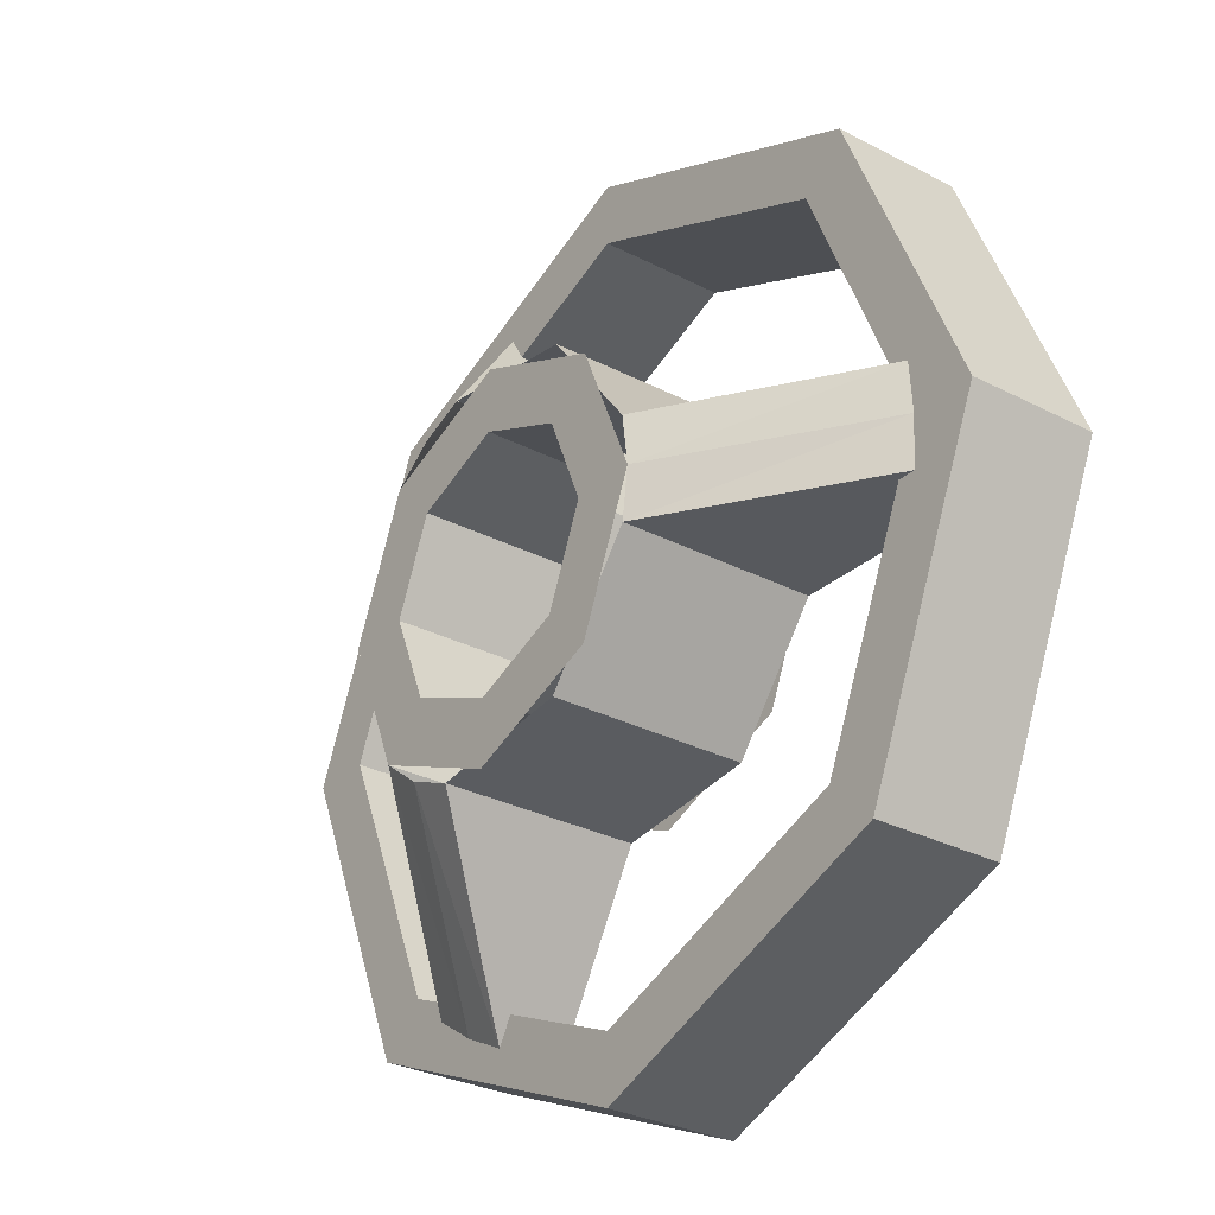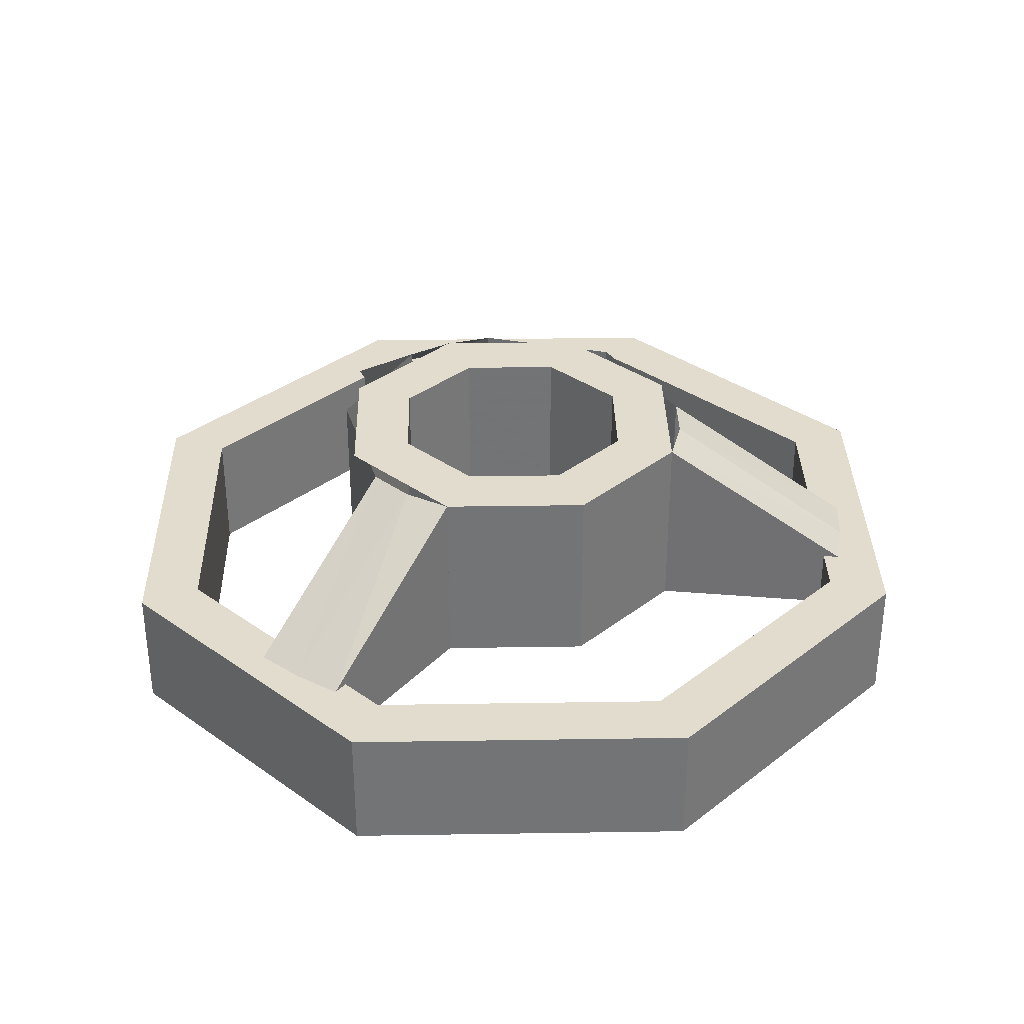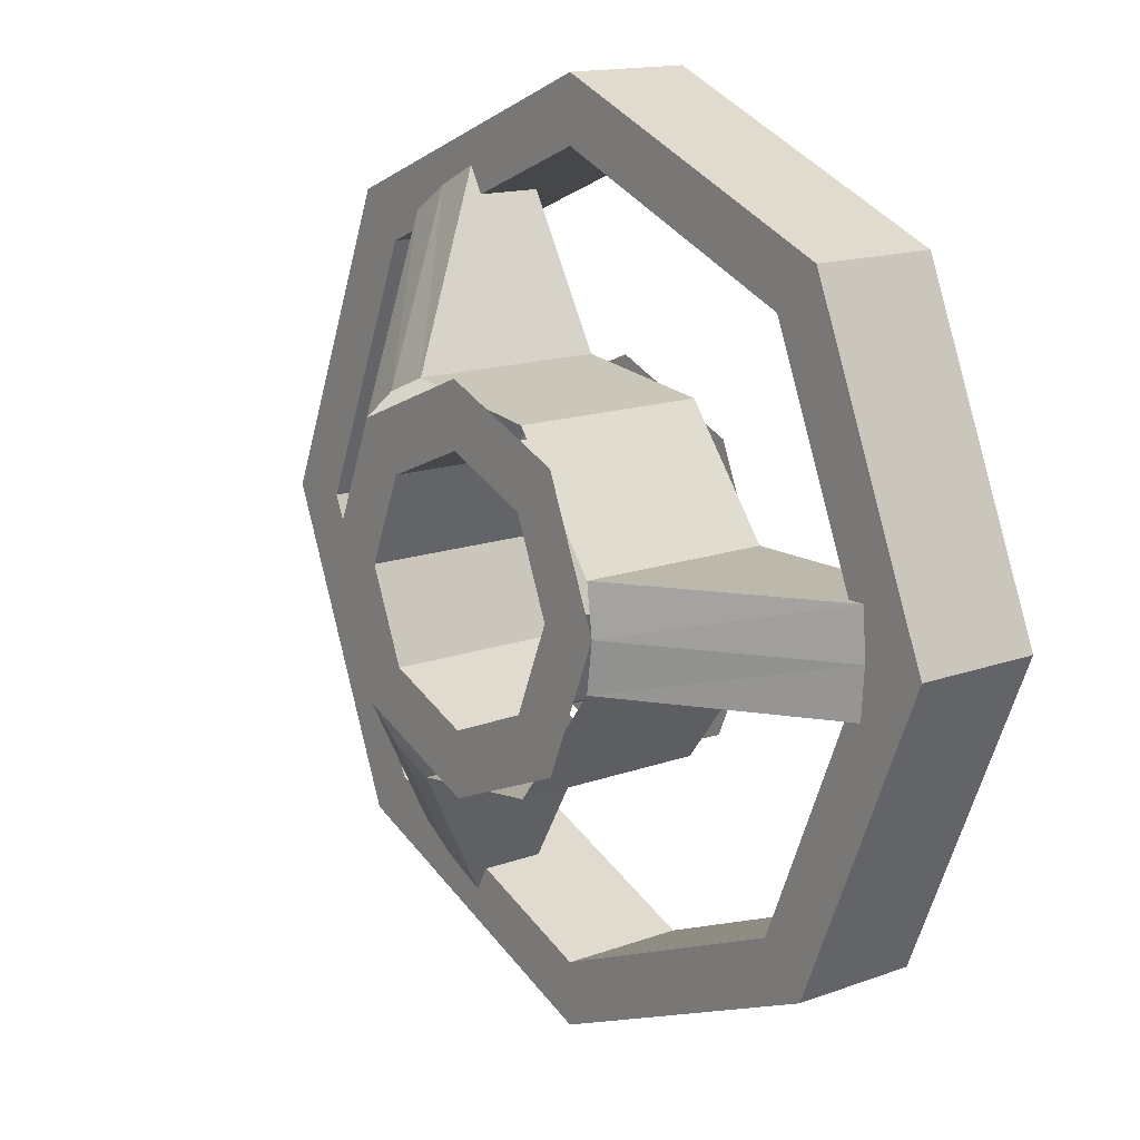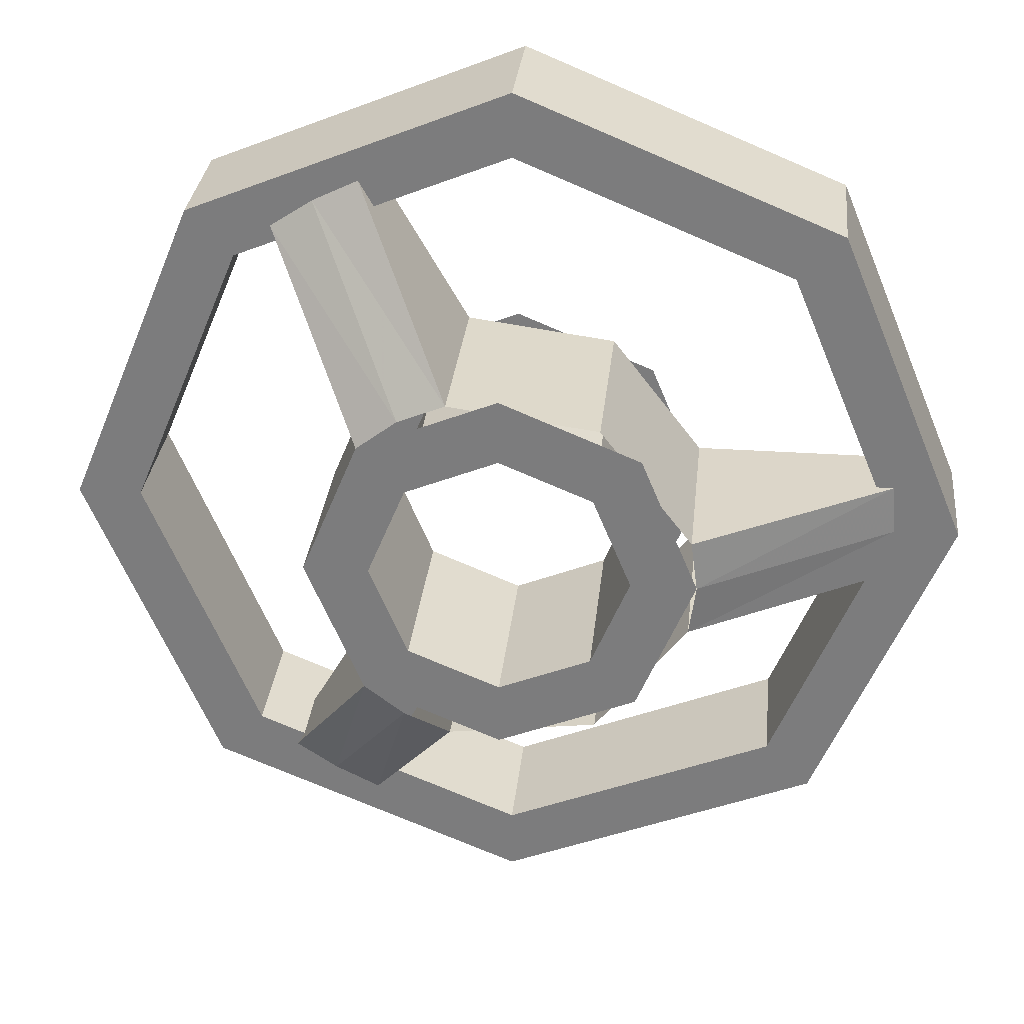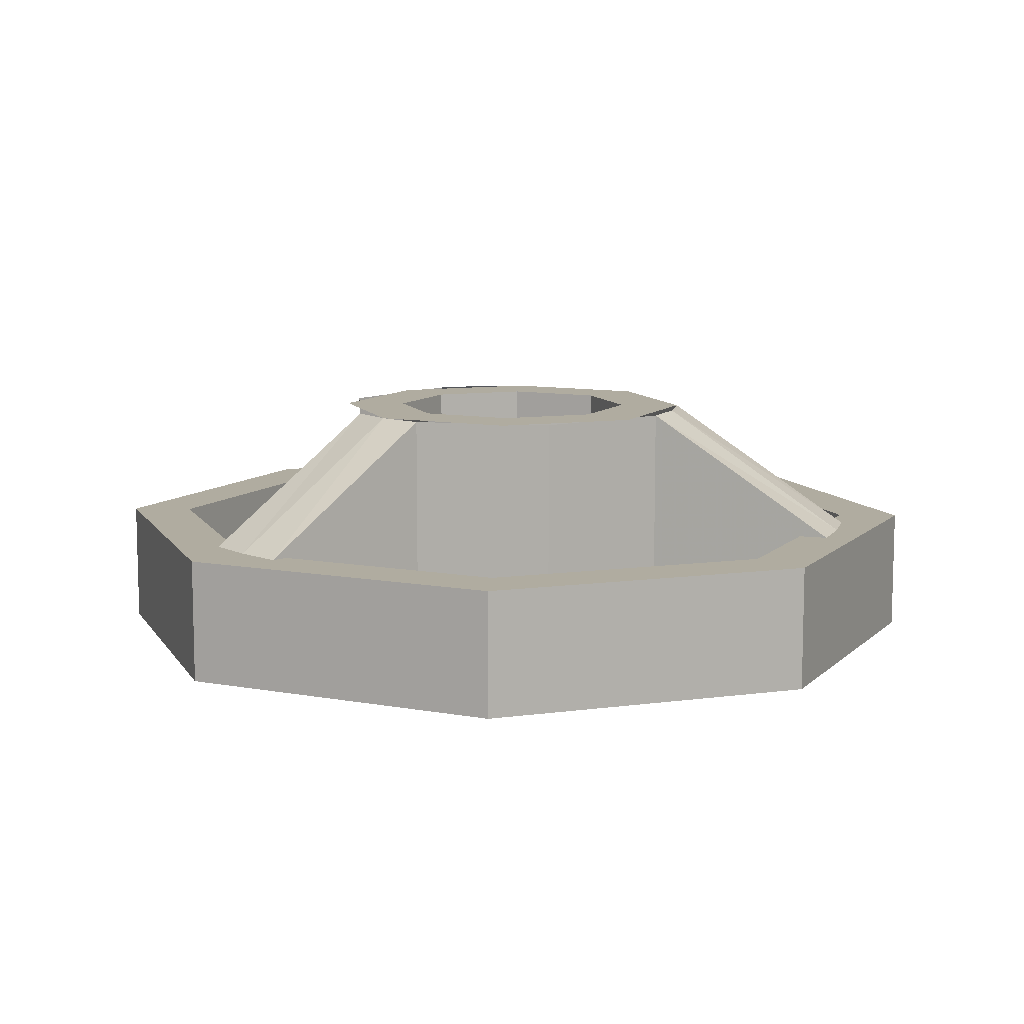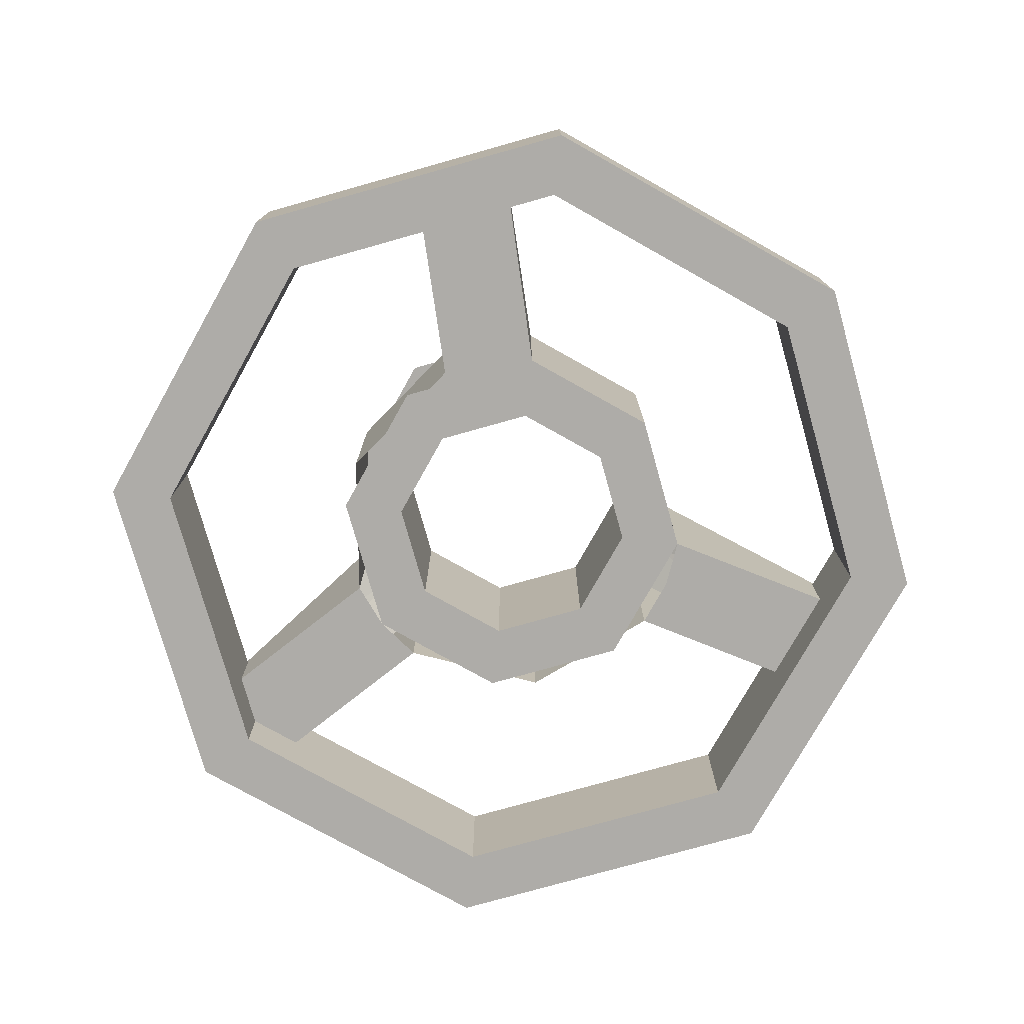
<metadata>
{"format":"obj","ext":"obj","renderer":"f3d","projection":"perspective","resolution":1024,"background":"white","views":[{"elev":-29.3,"azim":-127.6,"up":"+Z"},{"elev":34.1,"azim":66.3,"up":"+Y"},{"elev":14.7,"azim":-128.2,"up":"+Z"},{"elev":30.3,"azim":-174.1,"up":"+Z"},{"elev":9.9,"azim":-42.0,"up":"+Y"},{"elev":-76.9,"azim":38.2,"up":"+Y"}]}
</metadata>
<code>
v 0.495 -0.1 0.495
v 0.7 -0.1 0
v 0.7 0.1 0
v 0.495 0.1 0.495
v 0 -0.1 0.7
v 0.495 -0.1 0.495
v 0.495 0.1 0.495
v 0 0.1 0.7
v -0.495 -0.1 0.495
v 0 -0.1 0.7
v 0 0.1 0.7
v -0.495 0.1 0.495
v -0.7 -0.1 0
v -0.495 -0.1 0.495
v -0.495 0.1 0.495
v -0.7 0.1 0
v -0.495 -0.1 -0.495
v -0.7 -0.1 0
v -0.7 0.1 0
v -0.495 0.1 -0.495
v 0 -0.1 -0.7
v -0.495 -0.1 -0.495
v -0.495 0.1 -0.495
v 0 0.1 -0.7
v 0.495 -0.1 -0.495
v 0 -0.1 -0.7
v 0 0.1 -0.7
v 0.495 0.1 -0.495
v 0.7 -0.1 0
v 0.495 -0.1 -0.495
v 0.495 0.1 -0.495
v 0.7 0.1 0
v 0.4243 -0.1 0.4243
v 0.6 -0.1 0
v 0.6 0.1 0
v 0.4243 0.1 0.4243
v 0 -0.1 0.6
v 0.4243 -0.1 0.4243
v 0.4243 0.1 0.4243
v 0 0.1 0.6
v -0.4243 -0.1 0.4243
v 0 -0.1 0.6
v 0 0.1 0.6
v -0.4243 0.1 0.4243
v -0.6 -0.1 0
v -0.4243 -0.1 0.4243
v -0.4243 0.1 0.4243
v -0.6 0.1 0
v -0.4243 -0.1 -0.4243
v -0.6 -0.1 0
v -0.6 0.1 0
v -0.4243 0.1 -0.4243
v 0 -0.1 -0.6
v -0.4243 -0.1 -0.4243
v -0.4243 0.1 -0.4243
v 0 0.1 -0.6
v 0.4243 -0.1 -0.4243
v 0 -0.1 -0.6
v 0 0.1 -0.6
v 0.4243 0.1 -0.4243
v 0.6 -0.1 0
v 0.4243 -0.1 -0.4243
v 0.4243 0.1 -0.4243
v 0.6 0.1 0
v 0.7 -0.1 0
v 0.495 -0.1 0.495
v 0.4243 -0.1 0.4243
v 0.6 -0.1 0
v 0.495 -0.1 0.495
v 0 -0.1 0.7
v 0 -0.1 0.6
v 0.4243 -0.1 0.4243
v 0 -0.1 0.7
v -0.495 -0.1 0.495
v -0.4243 -0.1 0.4243
v 0 -0.1 0.6
v -0.495 -0.1 0.495
v -0.7 -0.1 0
v -0.6 -0.1 0
v -0.4243 -0.1 0.4243
v -0.7 -0.1 0
v -0.495 -0.1 -0.495
v -0.4243 -0.1 -0.4243
v -0.6 -0.1 0
v -0.495 -0.1 -0.495
v 0 -0.1 -0.7
v 0 -0.1 -0.6
v -0.4243 -0.1 -0.4243
v 0 -0.1 -0.7
v 0.495 -0.1 -0.495
v 0.4243 -0.1 -0.4243
v 0 -0.1 -0.6
v 0.495 -0.1 -0.495
v 0.7 -0.1 0
v 0.6 -0.1 0
v 0.4243 -0.1 -0.4243
v 0.7 0.1 0
v 0.495 0.1 0.495
v 0.4243 0.1 0.4243
v 0.6 0.1 0
v 0.495 0.1 0.495
v 0 0.1 0.7
v 0 0.1 0.6
v 0.4243 0.1 0.4243
v 0 0.1 0.7
v -0.495 0.1 0.495
v -0.4243 0.1 0.4243
v 0 0.1 0.6
v -0.495 0.1 0.495
v -0.7 0.1 0
v -0.6 0.1 0
v -0.4243 0.1 0.4243
v -0.7 0.1 0
v -0.495 0.1 -0.495
v -0.4243 0.1 -0.4243
v -0.6 0.1 0
v -0.495 0.1 -0.495
v 0 0.1 -0.7
v 0 0.1 -0.6
v -0.4243 0.1 -0.4243
v 0 0.1 -0.7
v 0.495 0.1 -0.495
v 0.4243 0.1 -0.4243
v 0 0.1 -0.6
v 0.495 0.1 -0.495
v 0.7 0.1 0
v 0.6 0.1 0
v 0.4243 0.1 -0.4243
v 0.3 0 0
v 0.2121 0 0.2121
v 0.1414 0 0.1414
v 0.2 0 0
v 0.2121 0 0.2121
v 0 0 0.3
v 0 0 0.2
v 0.1414 0 0.1414
v 0 0 0.3
v -0.2121 0 0.2121
v -0.1414 0 0.1414
v 0 0 0.2
v -0.2121 0 0.2121
v -0.3 0 0
v -0.2 0 0
v -0.1414 0 0.1414
v -0.3 0 0
v -0.2121 0 -0.2121
v -0.1414 0 -0.1414
v -0.2 0 0
v -0.2121 0 -0.2121
v 0 0 -0.3
v 0 0 -0.2
v -0.1414 0 -0.1414
v 0 0 -0.3
v 0.2121 0 -0.2121
v 0.1414 0 -0.1414
v 0 0 -0.2
v 0.2121 0 -0.2121
v 0.3 0 0
v 0.2 0 0
v 0.1414 0 -0.1414
v 0.3 0.3 0
v 0.2121 0.3 0.2121
v 0.1414 0.3 0.1414
v 0.2 0.3 0
v 0.2121 0.3 0.2121
v 0 0.3 0.3
v 0 0.3 0.2
v 0.1414 0.3 0.1414
v 0 0.3 0.3
v -0.2121 0.3 0.2121
v -0.1414 0.3 0.1414
v 0 0.3 0.2
v -0.2121 0.3 0.2121
v -0.3 0.3 0
v -0.2 0.3 0
v -0.1414 0.3 0.1414
v -0.3 0.3 0
v -0.2121 0.3 -0.2121
v -0.1414 0.3 -0.1414
v -0.2 0.3 0
v -0.2121 0.3 -0.2121
v 0 0.3 -0.3
v 0 0.3 -0.2
v -0.1414 0.3 -0.1414
v 0 0.3 -0.3
v 0.2121 0.3 -0.2121
v 0.1414 0.3 -0.1414
v 0 0.3 -0.2
v 0.2121 0.3 -0.2121
v 0.3 0.3 0
v 0.2 0.3 0
v 0.1414 0.3 -0.1414
v 0.1414 0 0.1414
v 0.2 0 0
v 0.2 0.3 0
v 0.1414 0.3 0.1414
v 0 0 0.2
v 0.1414 0 0.1414
v 0.1414 0.3 0.1414
v 0 0.3 0.2
v -0.1414 0 0.1414
v 0 0 0.2
v 0 0.3 0.2
v -0.1414 0.3 0.1414
v -0.2 0 0
v -0.1414 0 0.1414
v -0.1414 0.3 0.1414
v -0.2 0.3 0
v -0.1414 0 -0.1414
v -0.2 0 0
v -0.2 0.3 0
v -0.1414 0.3 -0.1414
v 0 0 -0.2
v -0.1414 0 -0.1414
v -0.1414 0.3 -0.1414
v 0 0.3 -0.2
v 0.1414 0 -0.1414
v 0 0 -0.2
v 0 0.3 -0.2
v 0.1414 0.3 -0.1414
v 0.2 0 0
v 0.1414 0 -0.1414
v 0.1414 0.3 -0.1414
v 0.2 0.3 0
v -0.15 0 0.2598
v 0.07765 0 0.2898
v 0.07765 0.3 0.2898
v -0.15 0.3 0.2598
v -0.2898 0 0.07765
v -0.15 0 0.2598
v -0.15 0.3 0.2598
v -0.2898 0.3 0.07765
v -0.15 0 -0.2598
v -0.2898 0 -0.07765
v -0.2898 0.3 -0.07765
v -0.15 0.3 -0.2598
v 0.07765 0 -0.2898
v -0.15 0 -0.2598
v -0.15 0.3 -0.2598
v 0.07765 0.3 -0.2898
v 0.3 0 0
v 0.2121 0 -0.2121
v 0.2121 0.3 -0.2121
v 0.3 0.3 0
v 0.2121 0 0.2121
v 0.3 0 0
v 0.3 0.3 0
v 0.2121 0.3 0.2121
v -0.5948 0 0.0783
v -0.2898 0 0.07765
v -0.2898 0.3 0.07765
v -0.5948 0.1 0.0783
v -0.5948 0.1 -0.0783
v -0.2898 0.3 -0.07765
v -0.2898 0 -0.07765
v -0.5948 0 -0.0783
v -0.6 0 0
v -0.3 0 0
v -0.2898 0 0.07765
v -0.5948 0 0.0783
v -0.5948 0 -0.0783
v -0.2898 0 -0.07765
v -0.3 0 0
v -0.6 0 0
v -0.5948 0.1 0.0783
v -0.2898 0.3 0.07765
v -0.3 0.3 0
v -0.6 0.1 0
v -0.6 0.1 0
v -0.3 0.3 0
v -0.2898 0.3 -0.07765
v -0.5948 0.1 -0.0783
v 0.2296 0 -0.5544
v 0.07765 0 -0.2898
v 0.07765 0.3 -0.2898
v 0.2296 0.1 -0.5544
v 0.3653 0.1 -0.476
v 0.2122 0.3 -0.2122
v 0.2122 0 -0.2122
v 0.3653 0 -0.476
v 0.3 0 -0.5196
v 0.15 0 -0.2598
v 0.07765 0 -0.2898
v 0.2296 0 -0.5544
v 0.3653 0 -0.476
v 0.2122 0 -0.2122
v 0.15 0 -0.2598
v 0.3 0 -0.5196
v 0.2296 0.1 -0.5544
v 0.07765 0.3 -0.2898
v 0.15 0.3 -0.2598
v 0.3 0.1 -0.5196
v 0.3 0.1 -0.5196
v 0.15 0.3 -0.2598
v 0.2122 0.3 -0.2122
v 0.3653 0.1 -0.476
v 0.3653 0 0.476
v 0.2122 0 0.2122
v 0.2122 0.3 0.2122
v 0.3653 0.1 0.476
v 0.2296 0.1 0.5544
v 0.07765 0.3 0.2898
v 0.07765 0 0.2898
v 0.2296 0 0.5544
v 0.3 0 0.5196
v 0.15 0 0.2598
v 0.2122 0 0.2122
v 0.3653 0 0.476
v 0.2296 0 0.5544
v 0.07765 0 0.2898
v 0.15 0 0.2598
v 0.3 0 0.5196
v 0.3653 0.1 0.476
v 0.2122 0.3 0.2122
v 0.15 0.3 0.2598
v 0.3 0.1 0.5196
v 0.3 0.1 0.5196
v 0.15 0.3 0.2598
v 0.07765 0.3 0.2898
v 0.2296 0.1 0.5544
g mesh2714312
f 1 2 3
f 3 4 1
f 5 6 7
f 7 8 5
f 9 10 11
f 11 12 9
f 13 14 15
f 15 16 13
f 17 18 19
f 19 20 17
f 21 22 23
f 23 24 21
f 25 26 27
f 27 28 25
f 29 30 31
f 31 32 29
g mesh2714316
f 33 35 34
f 35 33 36
f 37 39 38
f 39 37 40
f 41 43 42
f 43 41 44
f 45 47 46
f 47 45 48
f 49 51 50
f 51 49 52
f 53 55 54
f 55 53 56
f 57 59 58
f 59 57 60
f 61 63 62
f 63 61 64
g mesh2714318
f 65 66 67
f 67 68 65
f 69 70 71
f 71 72 69
f 73 74 75
f 75 76 73
f 77 78 79
f 79 80 77
f 81 82 83
f 83 84 81
f 85 86 87
f 87 88 85
f 89 90 91
f 91 92 89
f 93 94 95
f 95 96 93
g mesh2714320
f 97 99 98
f 99 97 100
f 101 103 102
f 103 101 104
f 105 107 106
f 107 105 108
f 109 111 110
f 111 109 112
f 113 115 114
f 115 113 116
f 117 119 118
f 119 117 120
f 121 123 122
f 123 121 124
f 125 127 126
f 127 125 128
g mesh2714324
f 129 130 131
f 131 132 129
f 133 134 135
f 135 136 133
f 137 138 139
f 139 140 137
f 141 142 143
f 143 144 141
f 145 146 147
f 147 148 145
f 149 150 151
f 151 152 149
f 153 154 155
f 155 156 153
f 157 158 159
f 159 160 157
g mesh2714326
f 161 163 162
f 163 161 164
f 165 167 166
f 167 165 168
f 169 171 170
f 171 169 172
f 173 175 174
f 175 173 176
f 177 179 178
f 179 177 180
f 181 183 182
f 183 181 184
f 185 187 186
f 187 185 188
f 189 191 190
f 191 189 192
g mesh2714329
f 193 195 194
f 195 193 196
f 197 199 198
f 199 197 200
f 201 203 202
f 203 201 204
f 205 207 206
f 207 205 208
f 209 211 210
f 211 209 212
f 213 215 214
f 215 213 216
f 217 219 218
f 219 217 220
f 221 223 222
f 223 221 224
g mesh2714334
f 225 226 227
f 227 228 225
f 229 230 231
f 231 232 229
g mesh2714336
f 233 234 235
f 235 236 233
f 237 238 239
f 239 240 237
g mesh2714338
f 241 242 243
f 243 244 241
f 245 246 247
f 247 248 245
f 249 250 251
f 251 252 249
f 253 254 255
f 255 256 253
f 257 258 259
f 259 260 257
f 261 262 263
f 263 264 261
f 265 266 267
f 267 268 265
f 269 270 271
f 271 272 269
f 273 274 275
f 275 276 273
f 277 278 279
f 279 280 277
f 281 282 283
f 283 284 281
f 285 286 287
f 287 288 285
f 289 290 291
f 291 292 289
f 293 294 295
f 295 296 293
f 297 298 299
f 299 300 297
f 301 302 303
f 303 304 301
f 305 306 307
f 307 308 305
f 309 310 311
f 311 312 309
f 313 314 315
f 315 316 313
f 317 318 319
f 319 320 317

</code>
